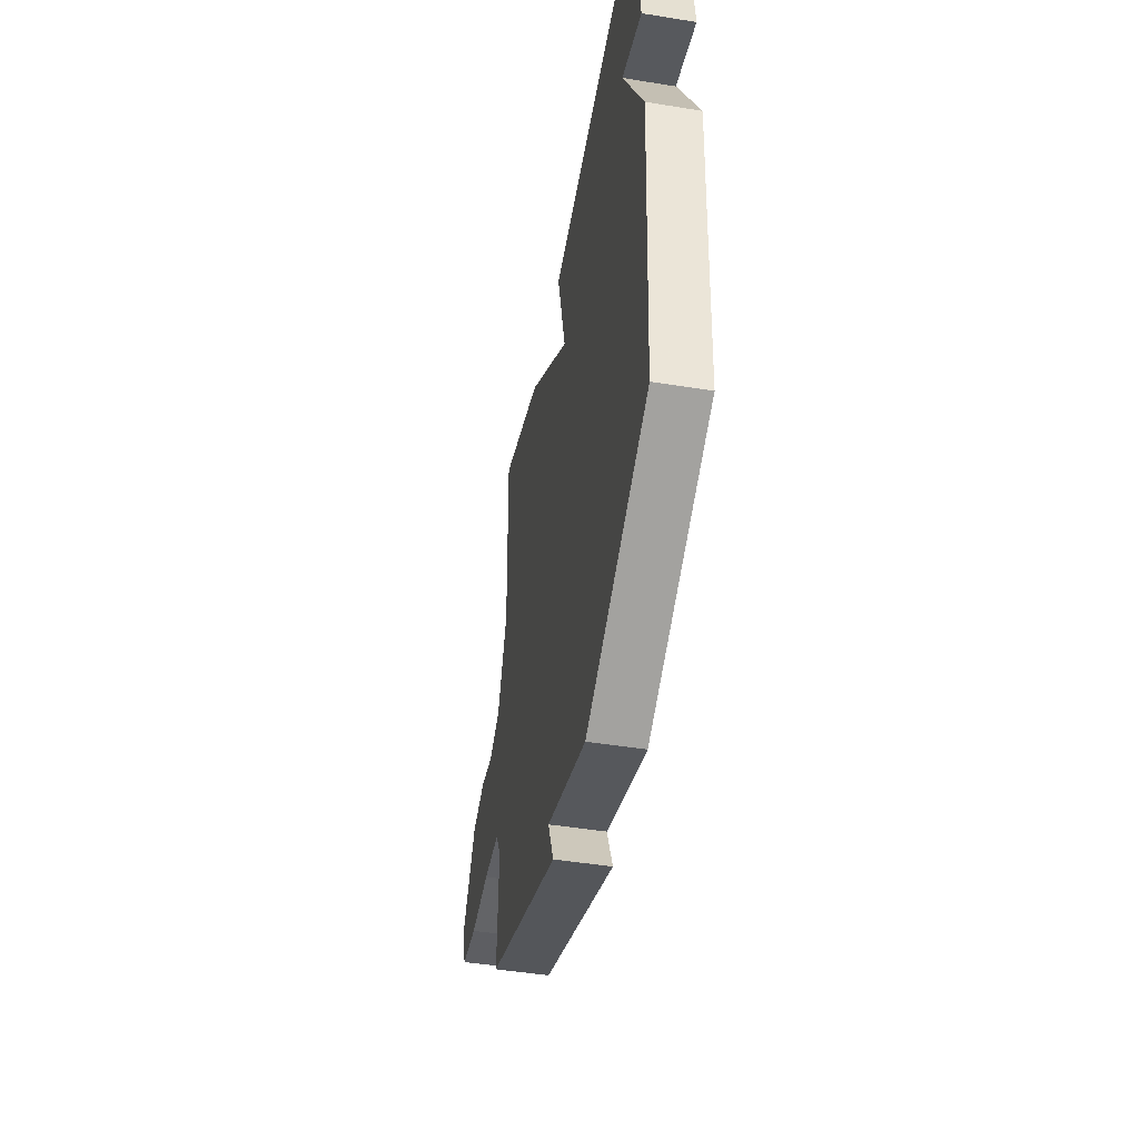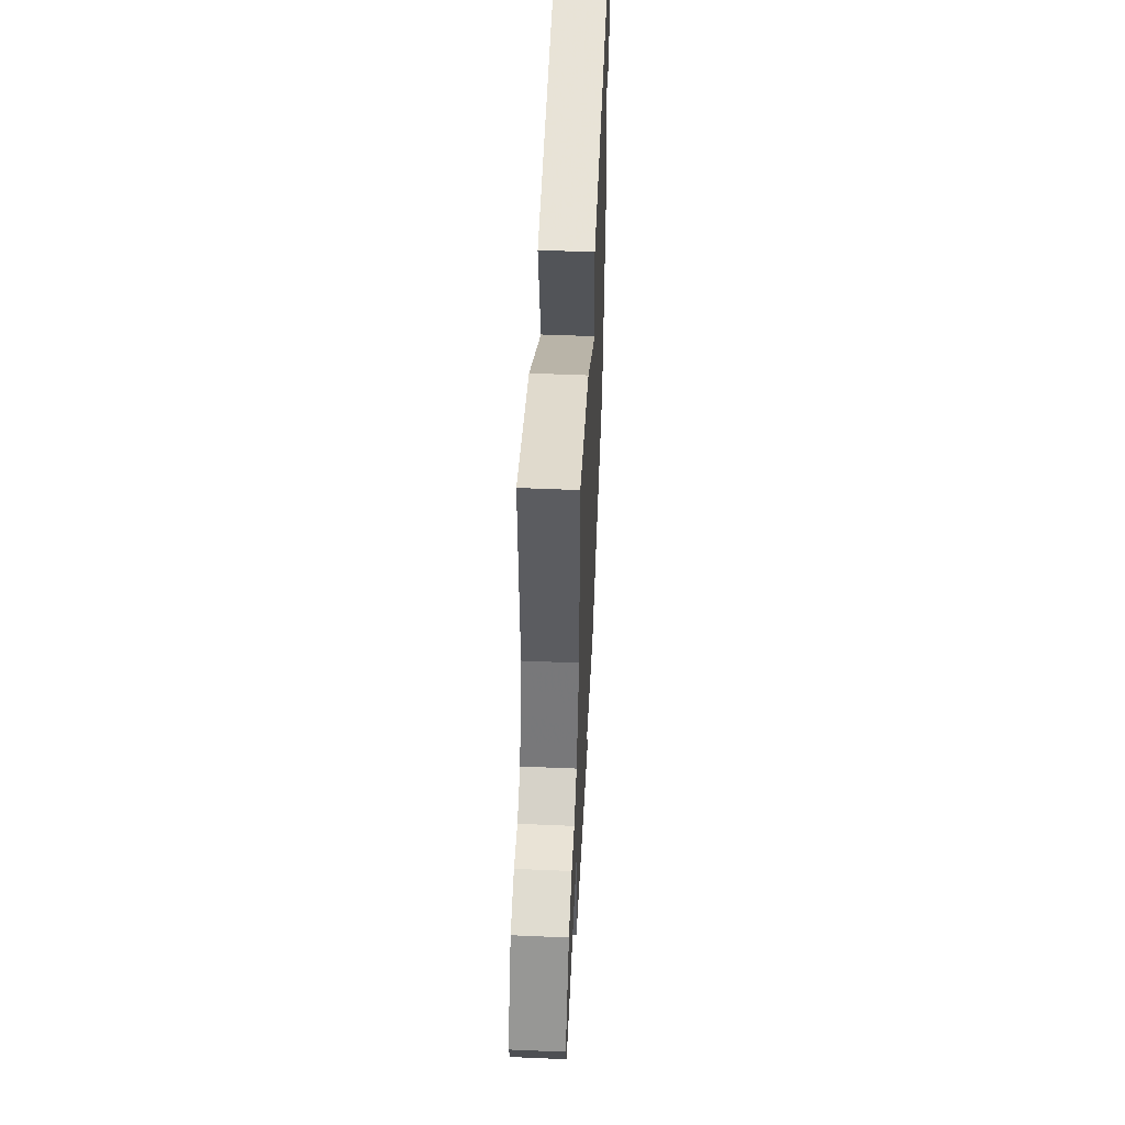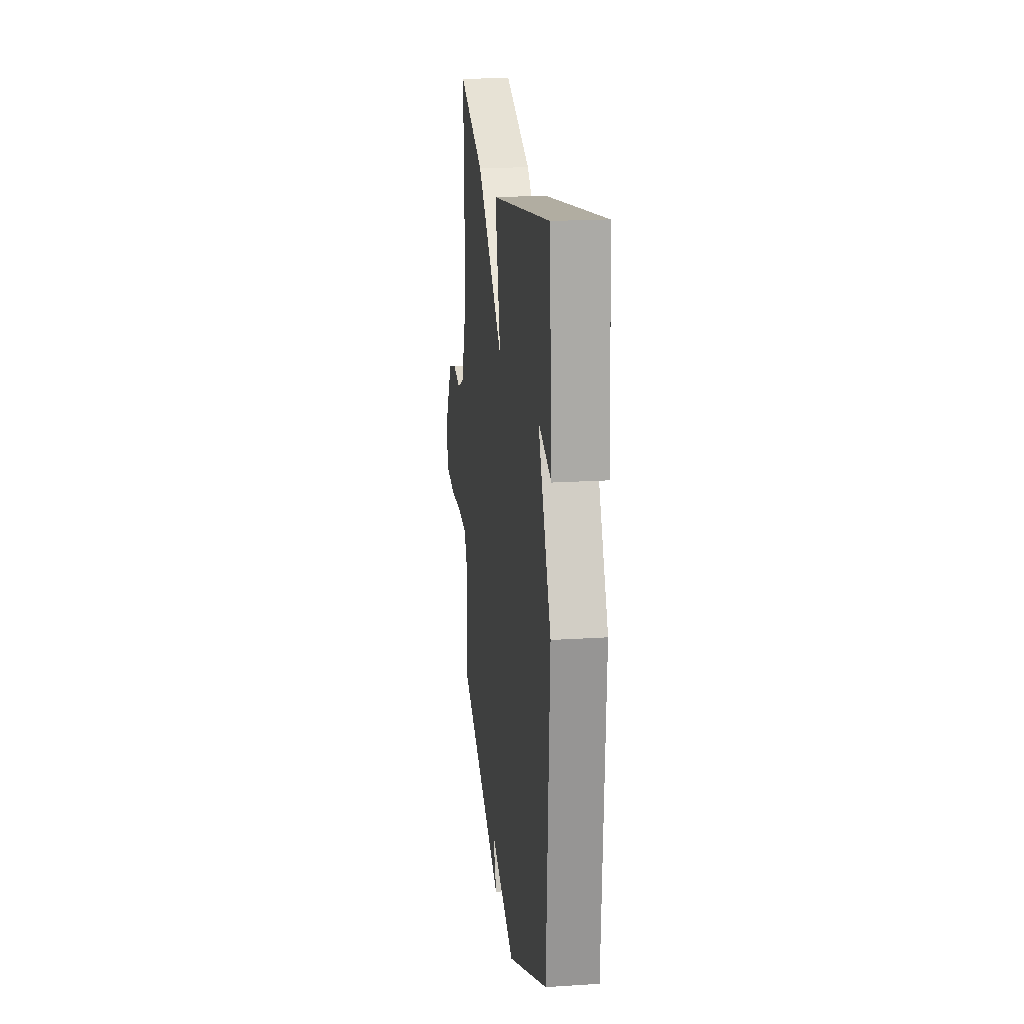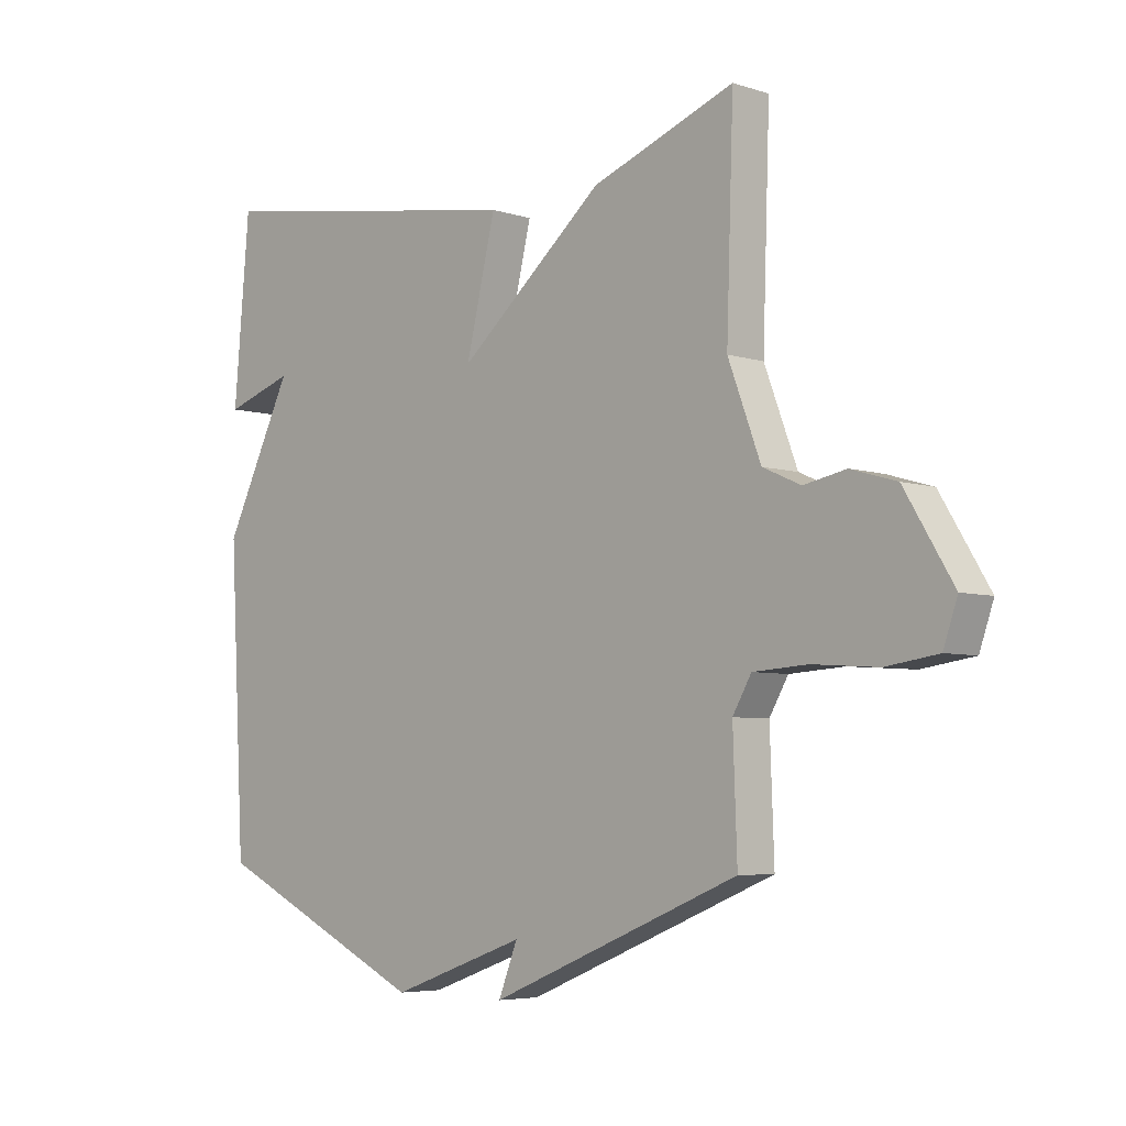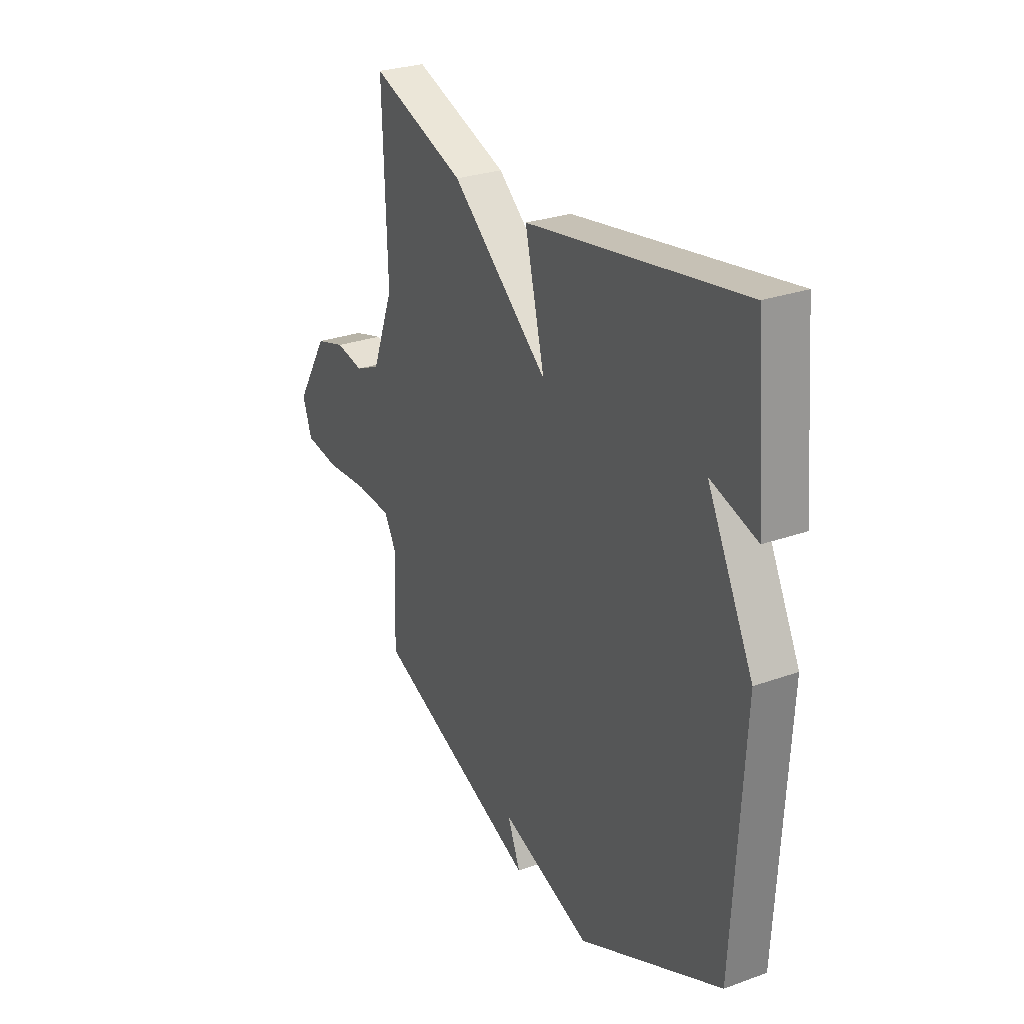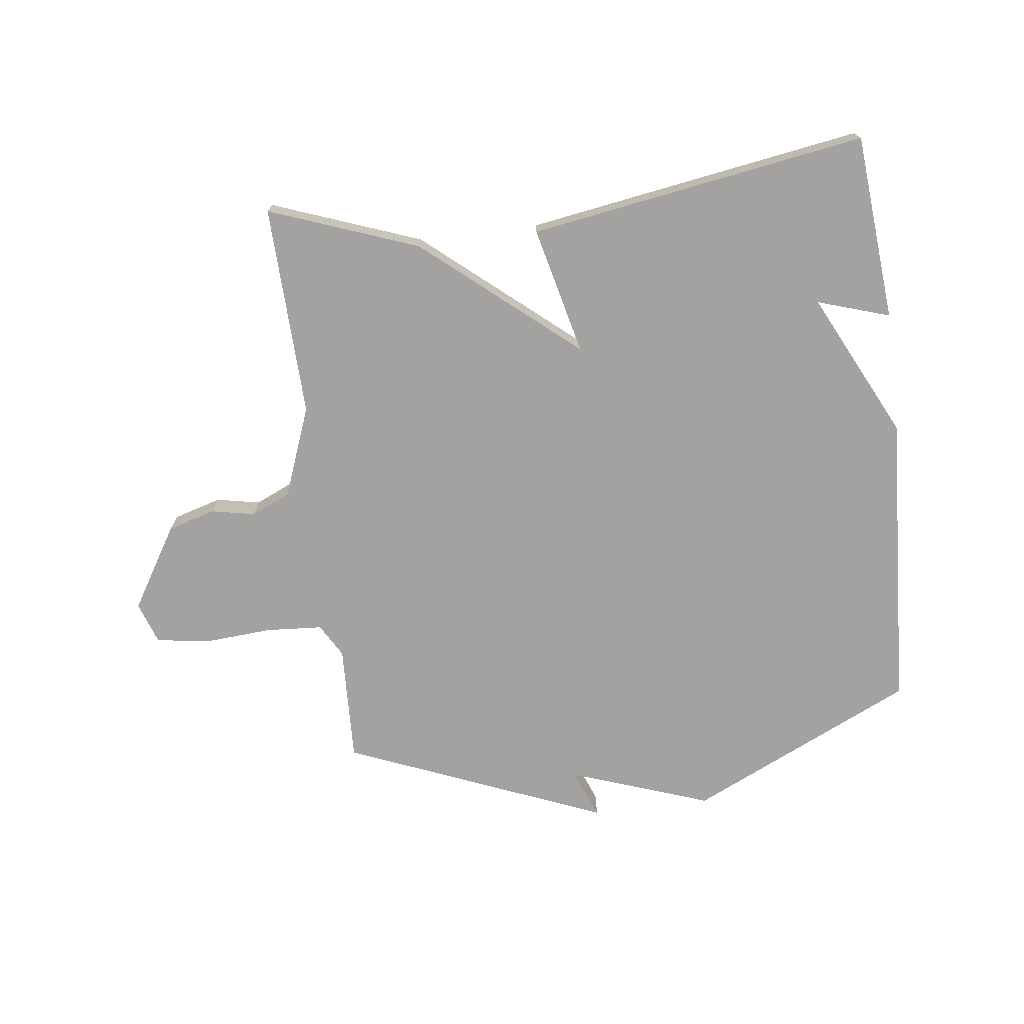
<metadata>
{"format":"obj","ext":"obj","renderer":"f3d","projection":"perspective","resolution":1024,"background":"white","views":[{"elev":-47.1,"azim":79.6,"up":"+Z"},{"elev":53.0,"azim":-87.4,"up":"+Z"},{"elev":19.7,"azim":83.2,"up":"+Z"},{"elev":-5.4,"azim":-134.6,"up":"+Z"},{"elev":27.8,"azim":61.3,"up":"+Z"},{"elev":-72.7,"azim":7.0,"up":"+Y"}]}
</metadata>
<code>
v -0.5 0.07 -0.5
v -0.493 0.07 -0.305
v -0.525 0.07 -0.25
v -0.618 0.07 -0.244
v -0.729 0.07 -0.252
v -0.818 0.07 -0.239
v -0.842 0.07 -0.17
v -0.759 0.07 -0.034
v -0.681 0.07 -0.011
v -0.609 0.07 -0.025
v -0.544 0.07 0.004
v -0.488 0.07 0.152
v -0.5 0.07 0.5
v -0.255 0.07 0.41
v -0.004 0.07 0.2
v -0.055 0.07 0.41
v 0.5 0.07 0.5
v 0.527 0.07 0.194
v 0.408 0.07 0.232
v 0.527 0.07 -0.006
v 0.5 0.07 -0.5
v 0.129 0.07 -0.675
v -0.104 0.07 -0.593
v -0.071 0.07 -0.675
v -0.5 0 -0.5
v -0.493 0 -0.305
v -0.525 0 -0.25
v -0.618 0 -0.244
v -0.729 0 -0.252
v -0.818 0 -0.239
v -0.842 0 -0.17
v -0.759 0 -0.034
v -0.681 0 -0.011
v -0.609 0 -0.025
v -0.544 0 0.004
v -0.488 0 0.152
v -0.5 0 0.5
v -0.255 0 0.41
v -0.004 0 0.2
v -0.055 0 0.41
v 0.5 0 0.5
v 0.527 0 0.194
v 0.408 0 0.232
v 0.527 0 -0.006
v 0.5 0 -0.5
v 0.129 0 -0.675
v -0.104 0 -0.593
v -0.071 0 -0.675
f 23 24 1 2
f 23 2 3
f 22 23 3
f 21 22 3
f 20 21 3
f 19 20 3
f 16 17 18 19
f 15 16 19
f 15 19 3 4
f 12 13 14 15
f 11 12 15 4
f 5 6 7
f 4 5 7
f 11 4 7
f 10 11 7
f 7 8 9 10
f 26 25 48 47
f 27 26 47
f 27 47 46
f 27 46 45
f 27 45 44
f 27 44 43
f 43 42 41 40
f 43 40 39
f 28 27 43 39
f 39 38 37 36
f 28 39 36 35
f 31 30 29
f 31 29 28
f 31 28 35
f 31 35 34
f 34 33 32 31
f 1 25 26 2
f 2 26 27 3
f 3 27 28 4
f 4 28 29 5
f 5 29 30 6
f 6 30 31 7
f 7 31 32 8
f 8 32 33 9
f 9 33 34 10
f 10 34 35 11
f 11 35 36 12
f 12 36 37 13
f 13 37 38 14
f 14 38 39 15
f 15 39 40 16
f 16 40 41 17
f 17 41 42 18
f 18 42 43 19
f 19 43 44 20
f 20 44 45 21
f 21 45 46 22
f 22 46 47 23
f 23 47 48 24
f 24 48 25 1

</code>
